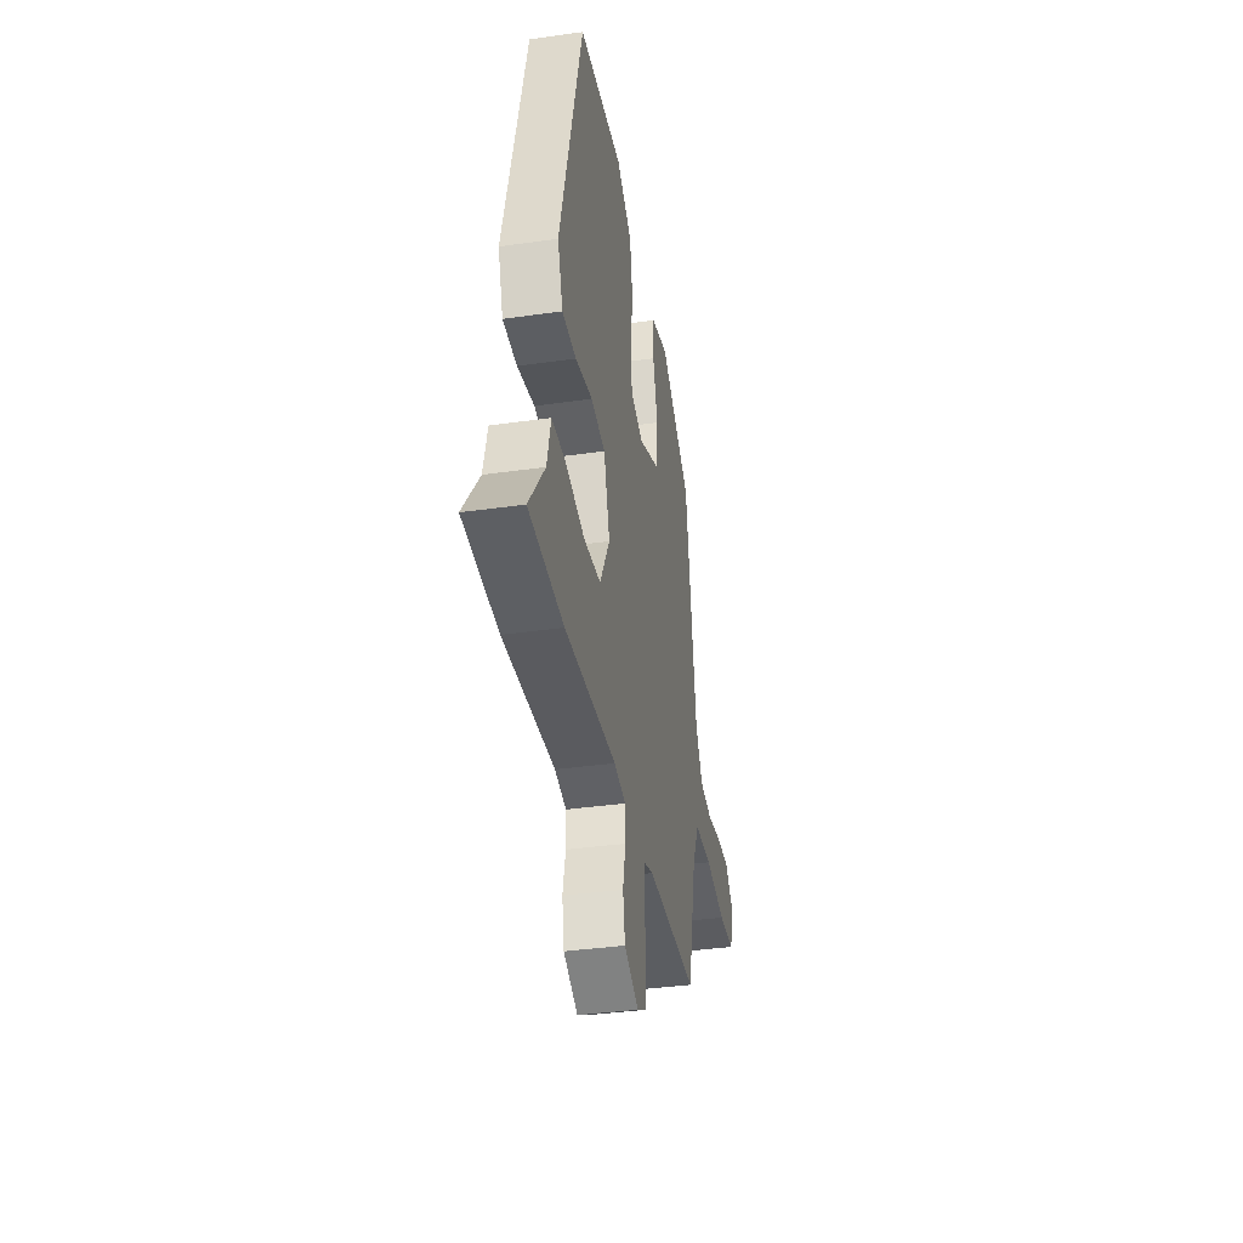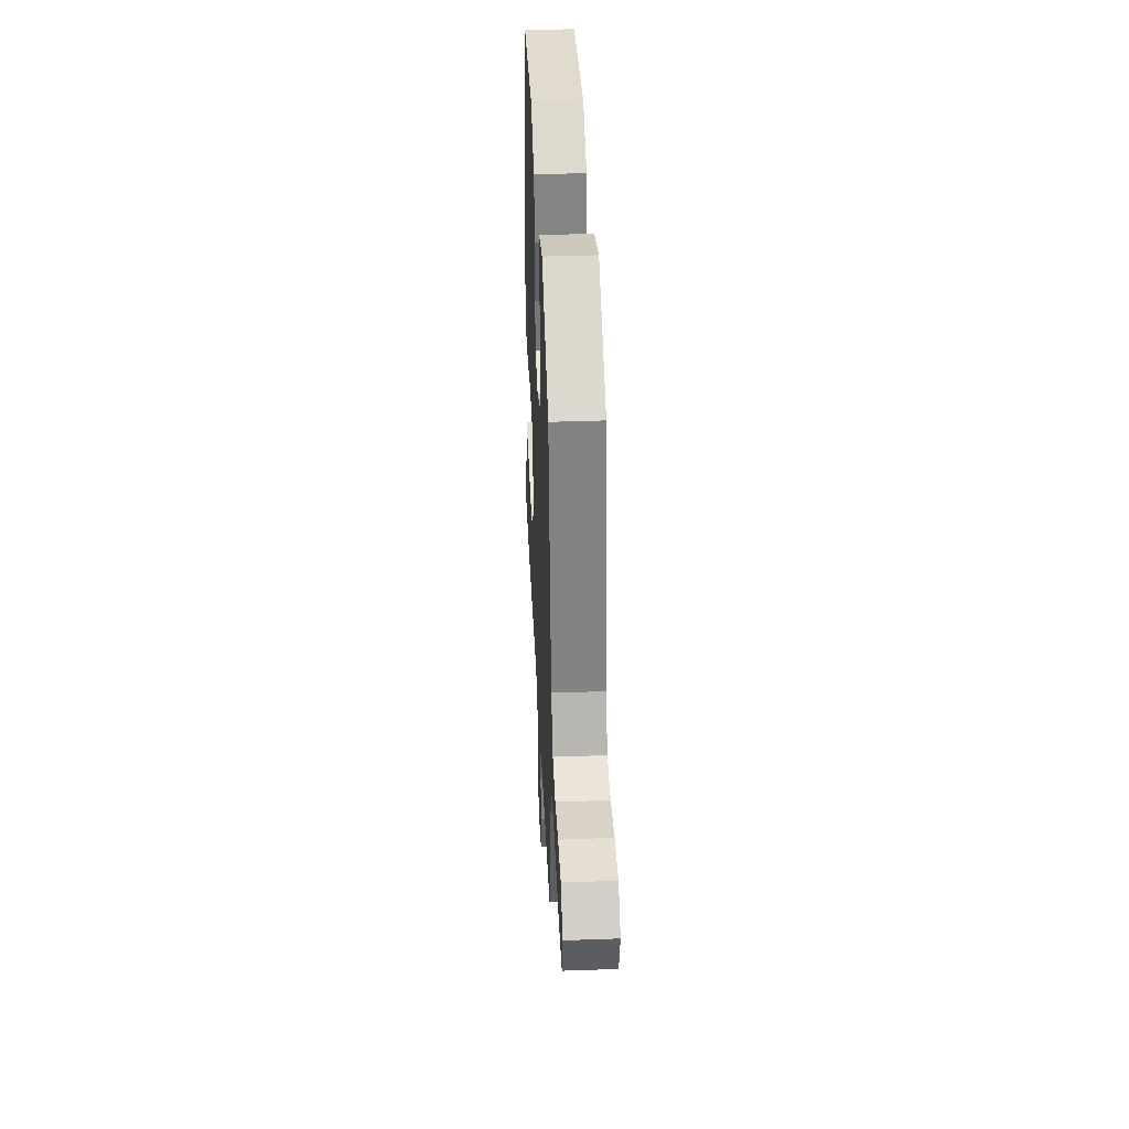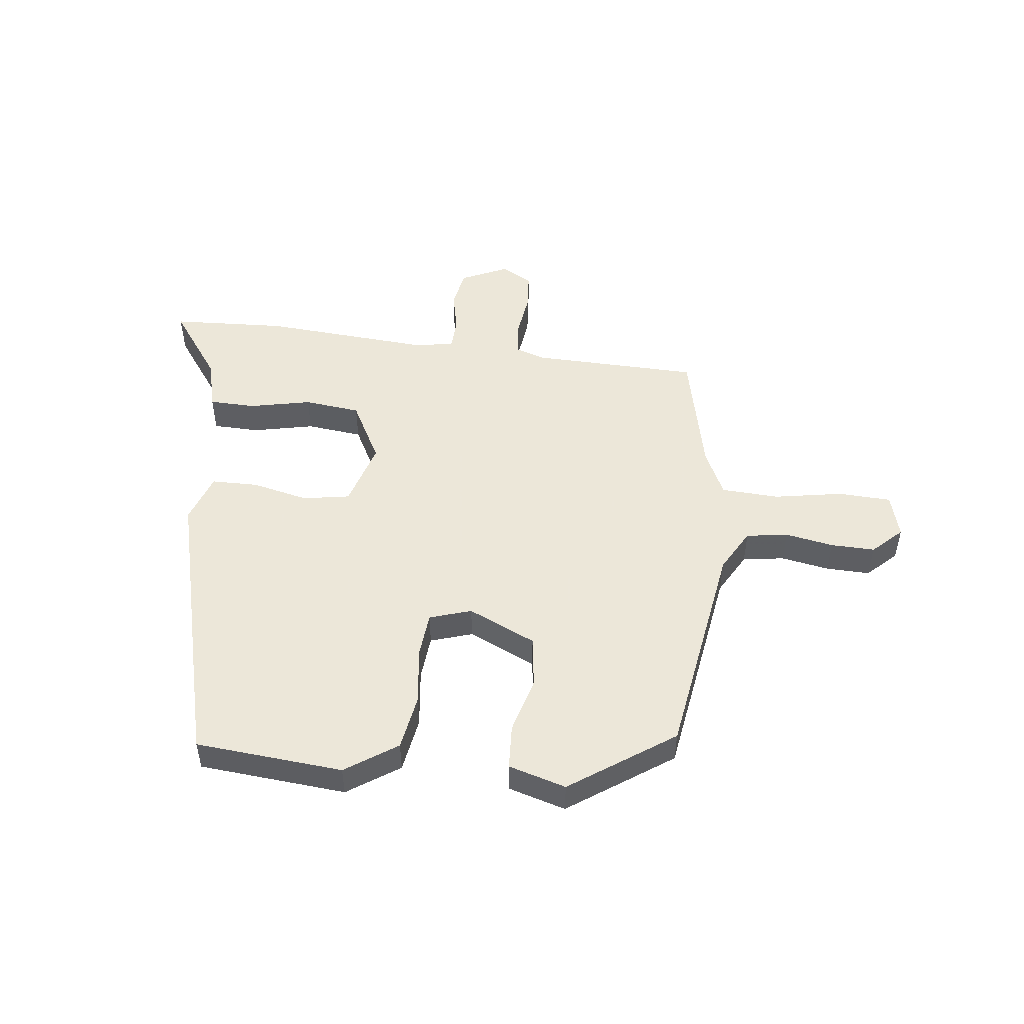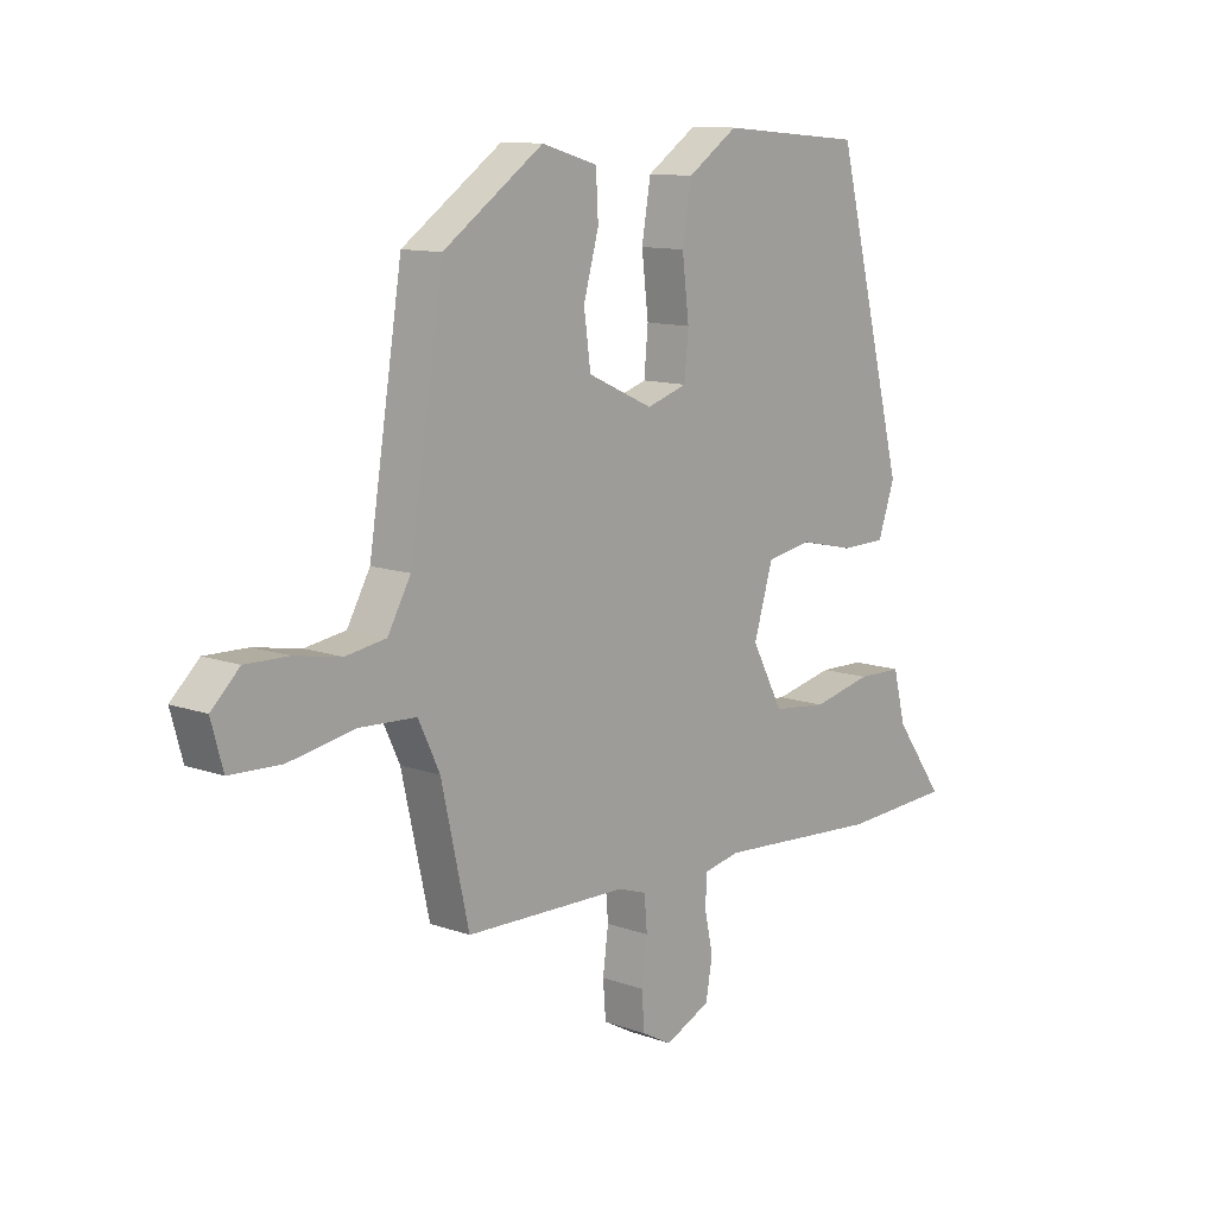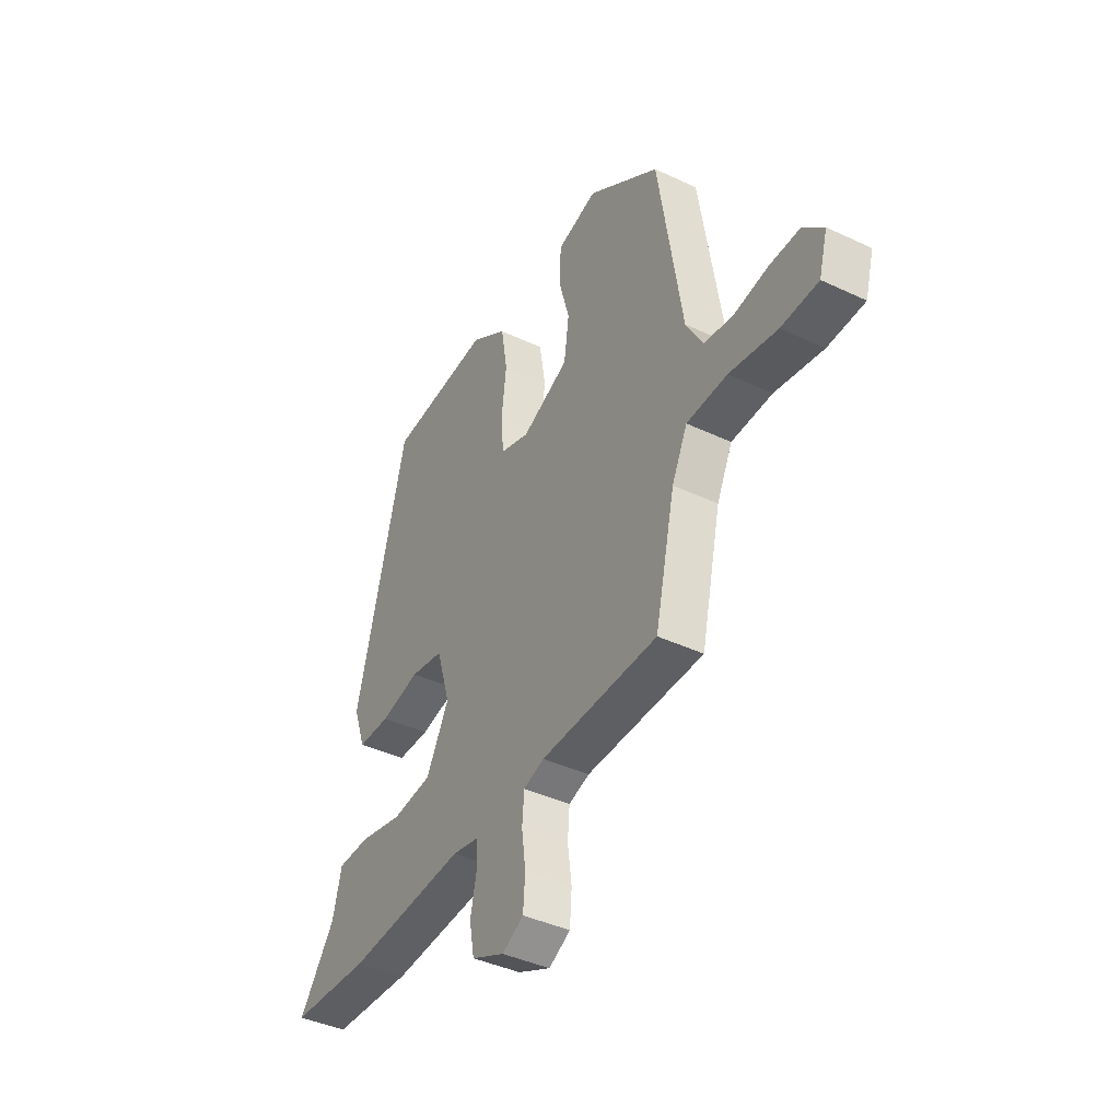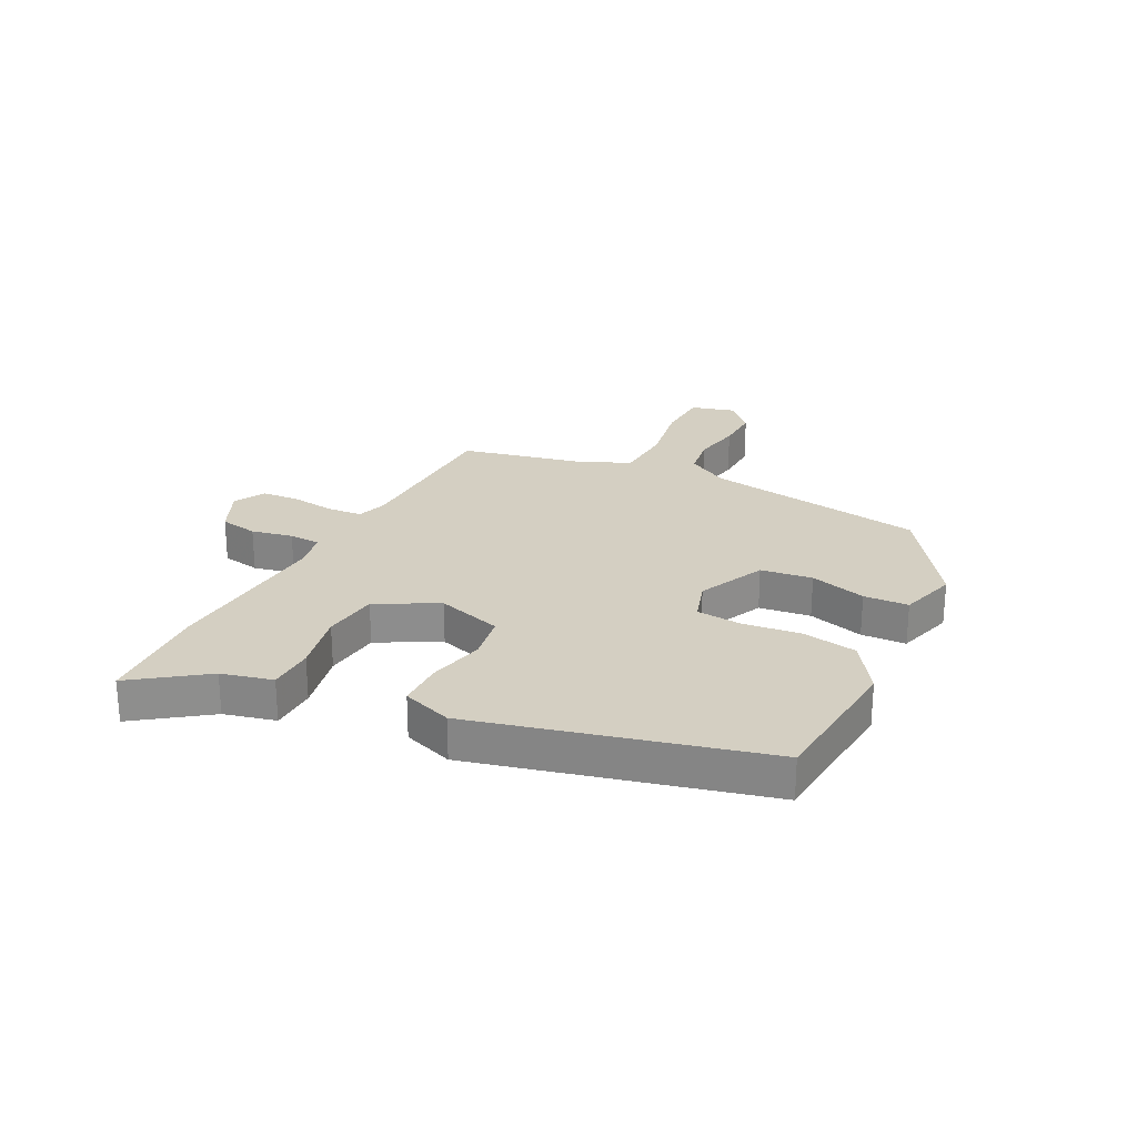
<metadata>
{"format":"obj","ext":"obj","renderer":"f3d","projection":"perspective","resolution":1024,"background":"white","views":[{"elev":-37.0,"azim":-79.6,"up":"+Z"},{"elev":38.3,"azim":87.4,"up":"+Z"},{"elev":50.2,"azim":6.7,"up":"+Y"},{"elev":11.4,"azim":131.1,"up":"+Z"},{"elev":-40.7,"azim":60.0,"up":"+Z"},{"elev":25.5,"azim":-62.9,"up":"+Y"}]}
</metadata>
<code>
v 0.423 0.07 -0.472
v 0.134 0.07 -0.479
v 0.083 0.07 -0.496
v 0.078 0.07 -0.556
v 0.088 0.07 -0.631
v 0.083 0.07 -0.696
v 0.03 0.07 -0.725
v -0.051 0.07 -0.688
v -0.063 0.07 -0.622
v -0.048 0.07 -0.551
v -0.05 0.07 -0.497
v -0.115 0.07 -0.484
v -0.407 0.07 -0.505
v -0.604 0.07 -0.495
v -0.515 0.07 -0.372
v -0.493 0.07 -0.284
v -0.413 0.07 -0.282
v -0.307 0.07 -0.305
v -0.21 0.07 -0.294
v -0.154 0.07 -0.189
v -0.188 0.07 -0.076
v -0.269 0.07 -0.062
v -0.366 0.07 -0.084
v -0.446 0.07 -0.083
v -0.476 0.07 0.003
v -0.35 0.07 0.497
v -0.096 0.07 0.519
v -0.007 0.07 0.459
v 0.009 0.07 0.364
v -0.003 0.07 0.263
v 0.004 0.07 0.186
v 0.076 0.07 0.163
v 0.192 0.07 0.216
v 0.204 0.07 0.305
v 0.177 0.07 0.402
v 0.181 0.07 0.479
v 0.28 0.07 0.508
v 0.458 0.07 0.385
v 0.518 0.07 0.005
v 0.559 0.07 -0.068
v 0.631 0.07 -0.079
v 0.714 0.07 -0.064
v 0.79 0.07 -0.062
v 0.84 0.07 -0.11
v 0.819 0.07 -0.186
v 0.728 0.07 -0.19
v 0.61 0.07 -0.169
v 0.51 0.07 -0.174
v 0.472 0.07 -0.254
v 0.423 0 -0.472
v 0.134 0 -0.479
v 0.083 0 -0.496
v 0.078 0 -0.556
v 0.088 0 -0.631
v 0.083 0 -0.696
v 0.03 0 -0.725
v -0.051 0 -0.688
v -0.063 0 -0.622
v -0.048 0 -0.551
v -0.05 0 -0.497
v -0.115 0 -0.484
v -0.407 0 -0.505
v -0.604 0 -0.495
v -0.515 0 -0.372
v -0.493 0 -0.284
v -0.413 0 -0.282
v -0.307 0 -0.305
v -0.21 0 -0.294
v -0.154 0 -0.189
v -0.188 0 -0.076
v -0.269 0 -0.062
v -0.366 0 -0.084
v -0.446 0 -0.083
v -0.476 0 0.003
v -0.35 0 0.497
v -0.096 0 0.519
v -0.007 0 0.459
v 0.009 0 0.364
v -0.003 0 0.263
v 0.004 0 0.186
v 0.076 0 0.163
v 0.192 0 0.216
v 0.204 0 0.305
v 0.177 0 0.402
v 0.181 0 0.479
v 0.28 0 0.508
v 0.458 0 0.385
v 0.518 0 0.005
v 0.559 0 -0.068
v 0.631 0 -0.079
v 0.714 0 -0.064
v 0.79 0 -0.062
v 0.84 0 -0.11
v 0.819 0 -0.186
v 0.728 0 -0.19
v 0.61 0 -0.169
v 0.51 0 -0.174
v 0.472 0 -0.254
f 45 46 47
f 44 45 47
f 43 44 47
f 42 43 47
f 41 42 47
f 40 41 47 48
f 39 40 48 49
f 39 49 1
f 38 39 1
f 37 38 1
f 36 37 1
f 35 36 1
f 34 35 1
f 28 29 30
f 27 28 30
f 26 27 30
f 25 26 30
f 24 25 30
f 23 24 30
f 22 23 30
f 21 22 30 31
f 20 21 31 32
f 15 16 17 18
f 15 18 19
f 14 15 19
f 13 14 19
f 12 13 19
f 20 32 33
f 19 20 33
f 12 19 33
f 11 12 33
f 8 9 10
f 7 8 10
f 6 7 10
f 5 6 10
f 4 5 10
f 33 34 1 2
f 11 33 2 3
f 3 4 10 11
f 96 95 94
f 96 94 93
f 96 93 92
f 96 92 91
f 96 91 90
f 97 96 90 89
f 98 97 89 88
f 50 98 88
f 50 88 87
f 50 87 86
f 50 86 85
f 50 85 84
f 50 84 83
f 79 78 77
f 79 77 76
f 79 76 75
f 79 75 74
f 79 74 73
f 79 73 72
f 79 72 71
f 80 79 71 70
f 81 80 70 69
f 67 66 65 64
f 68 67 64
f 68 64 63
f 68 63 62
f 68 62 61
f 82 81 69
f 82 69 68
f 82 68 61
f 82 61 60
f 59 58 57
f 59 57 56
f 59 56 55
f 59 55 54
f 59 54 53
f 51 50 83 82
f 52 51 82 60
f 60 59 53 52
f 1 50 51 2
f 2 51 52 3
f 3 52 53 4
f 4 53 54 5
f 5 54 55 6
f 6 55 56 7
f 7 56 57 8
f 8 57 58 9
f 9 58 59 10
f 10 59 60 11
f 11 60 61 12
f 12 61 62 13
f 13 62 63 14
f 14 63 64 15
f 15 64 65 16
f 16 65 66 17
f 17 66 67 18
f 18 67 68 19
f 19 68 69 20
f 20 69 70 21
f 21 70 71 22
f 22 71 72 23
f 23 72 73 24
f 24 73 74 25
f 25 74 75 26
f 26 75 76 27
f 27 76 77 28
f 28 77 78 29
f 29 78 79 30
f 30 79 80 31
f 31 80 81 32
f 32 81 82 33
f 33 82 83 34
f 34 83 84 35
f 35 84 85 36
f 36 85 86 37
f 37 86 87 38
f 38 87 88 39
f 39 88 89 40
f 40 89 90 41
f 41 90 91 42
f 42 91 92 43
f 43 92 93 44
f 44 93 94 45
f 45 94 95 46
f 46 95 96 47
f 47 96 97 48
f 48 97 98 49
f 49 98 50 1

</code>
